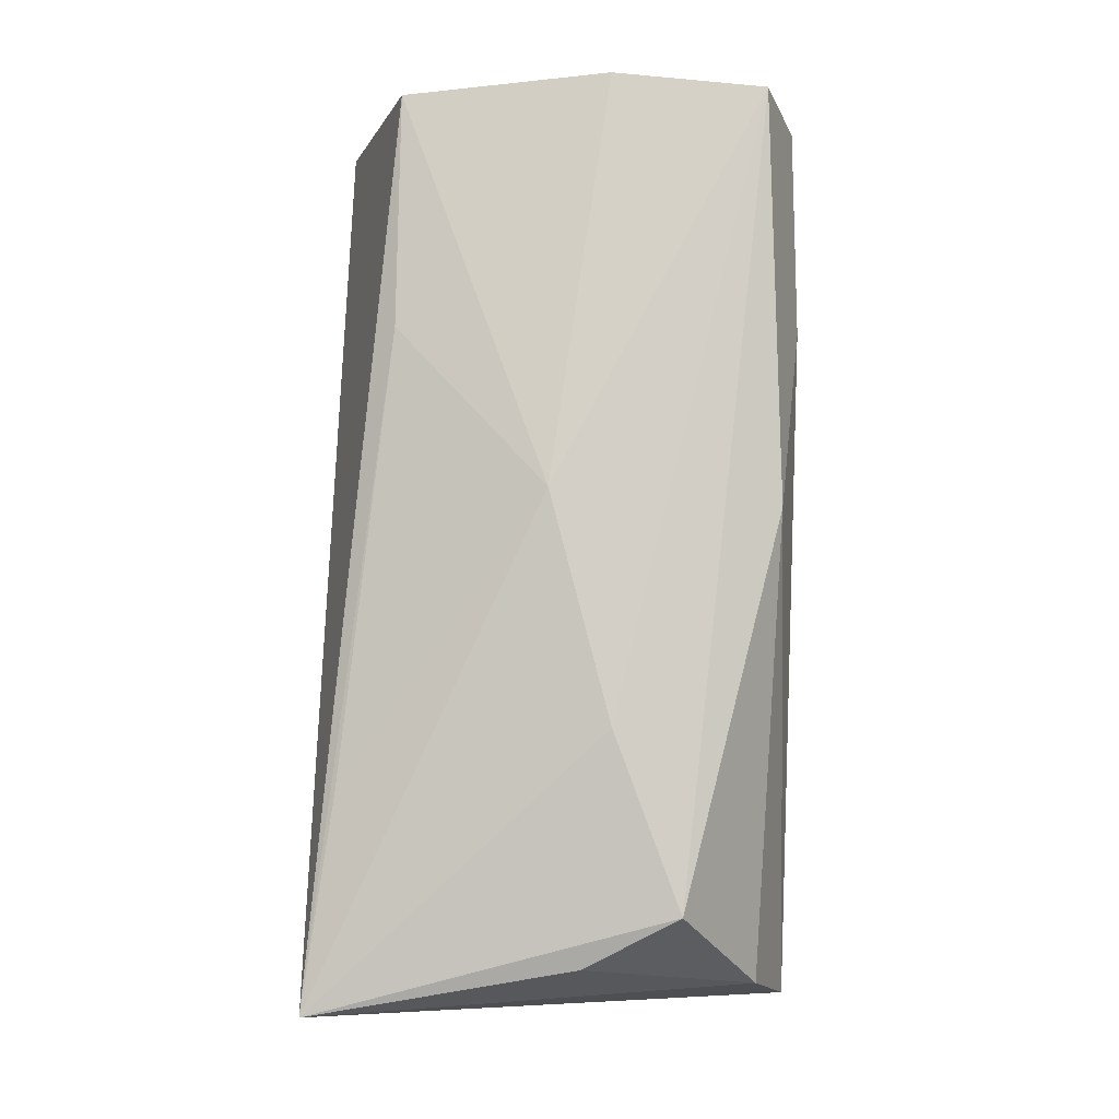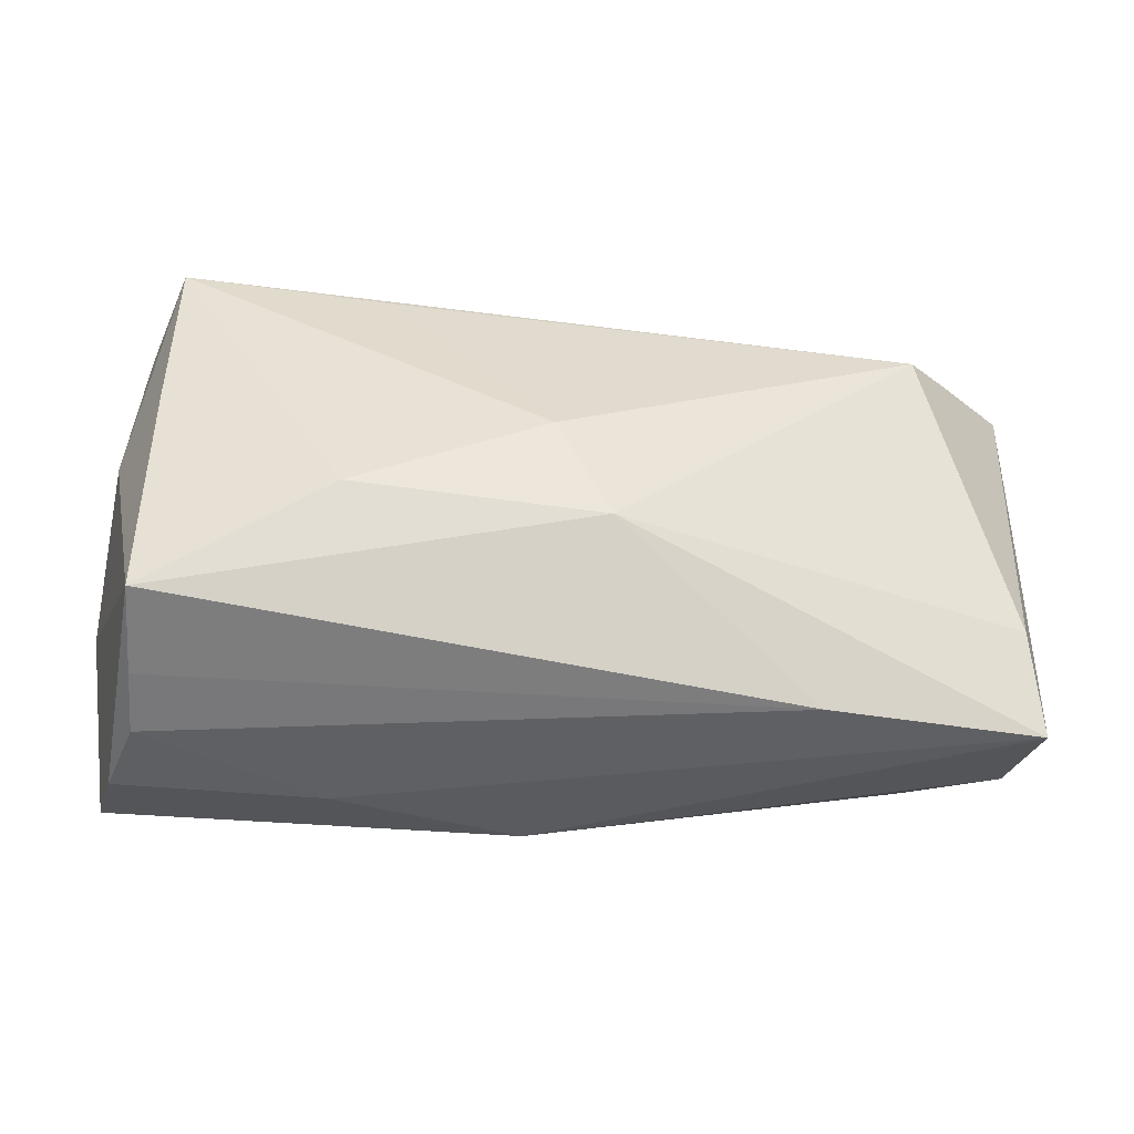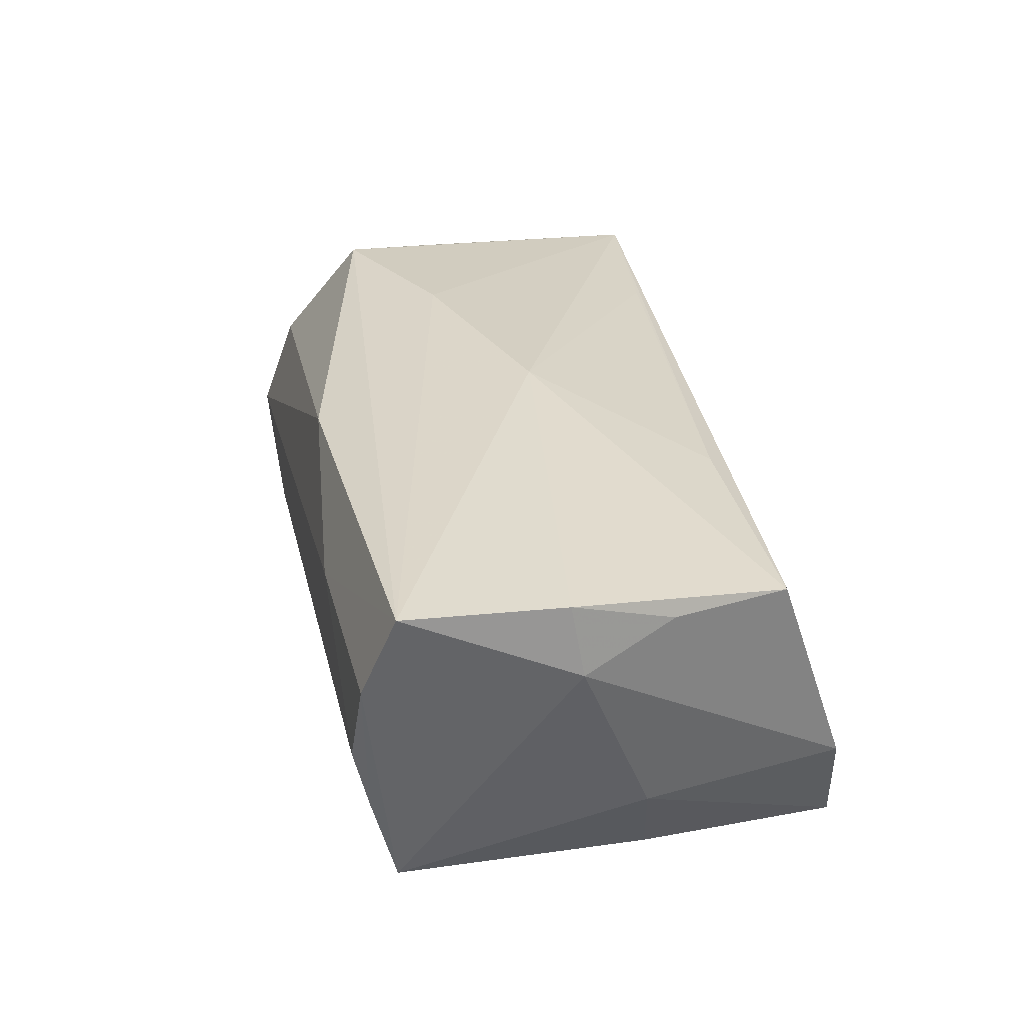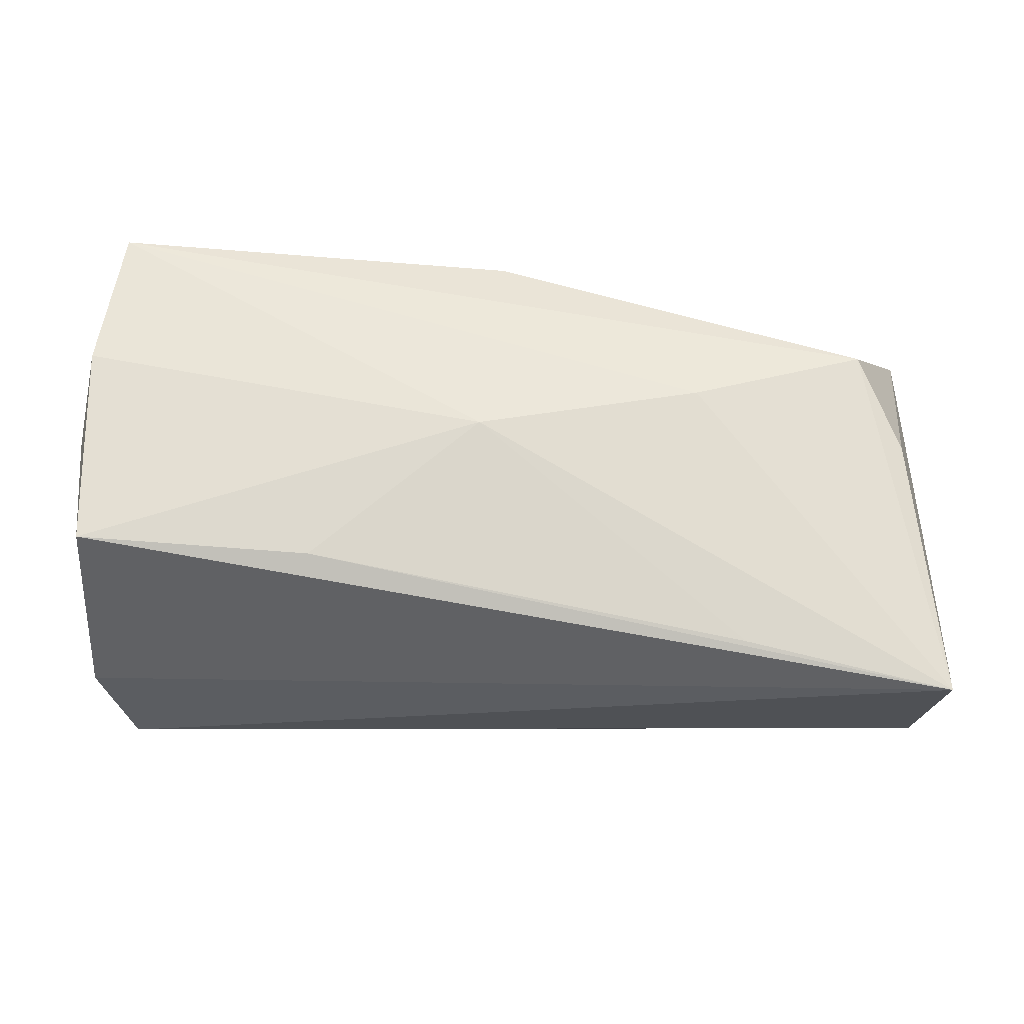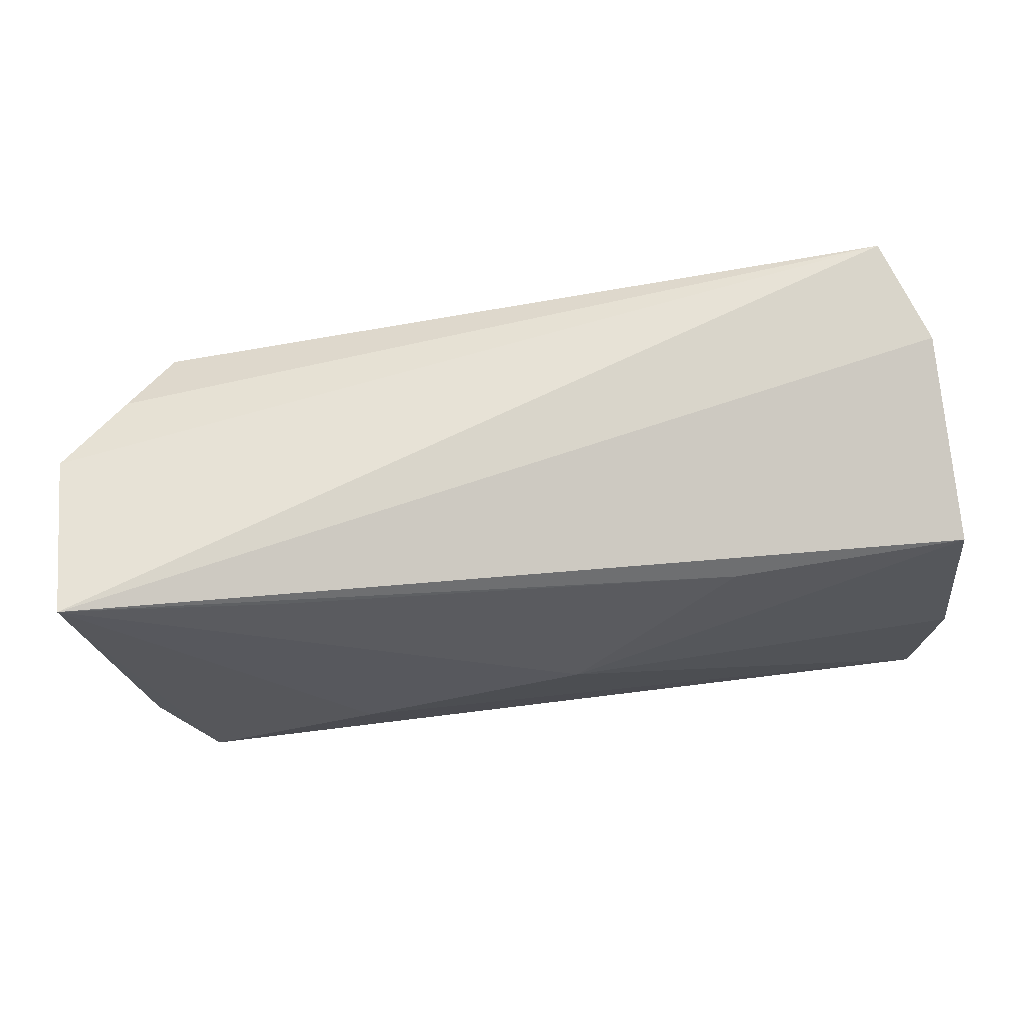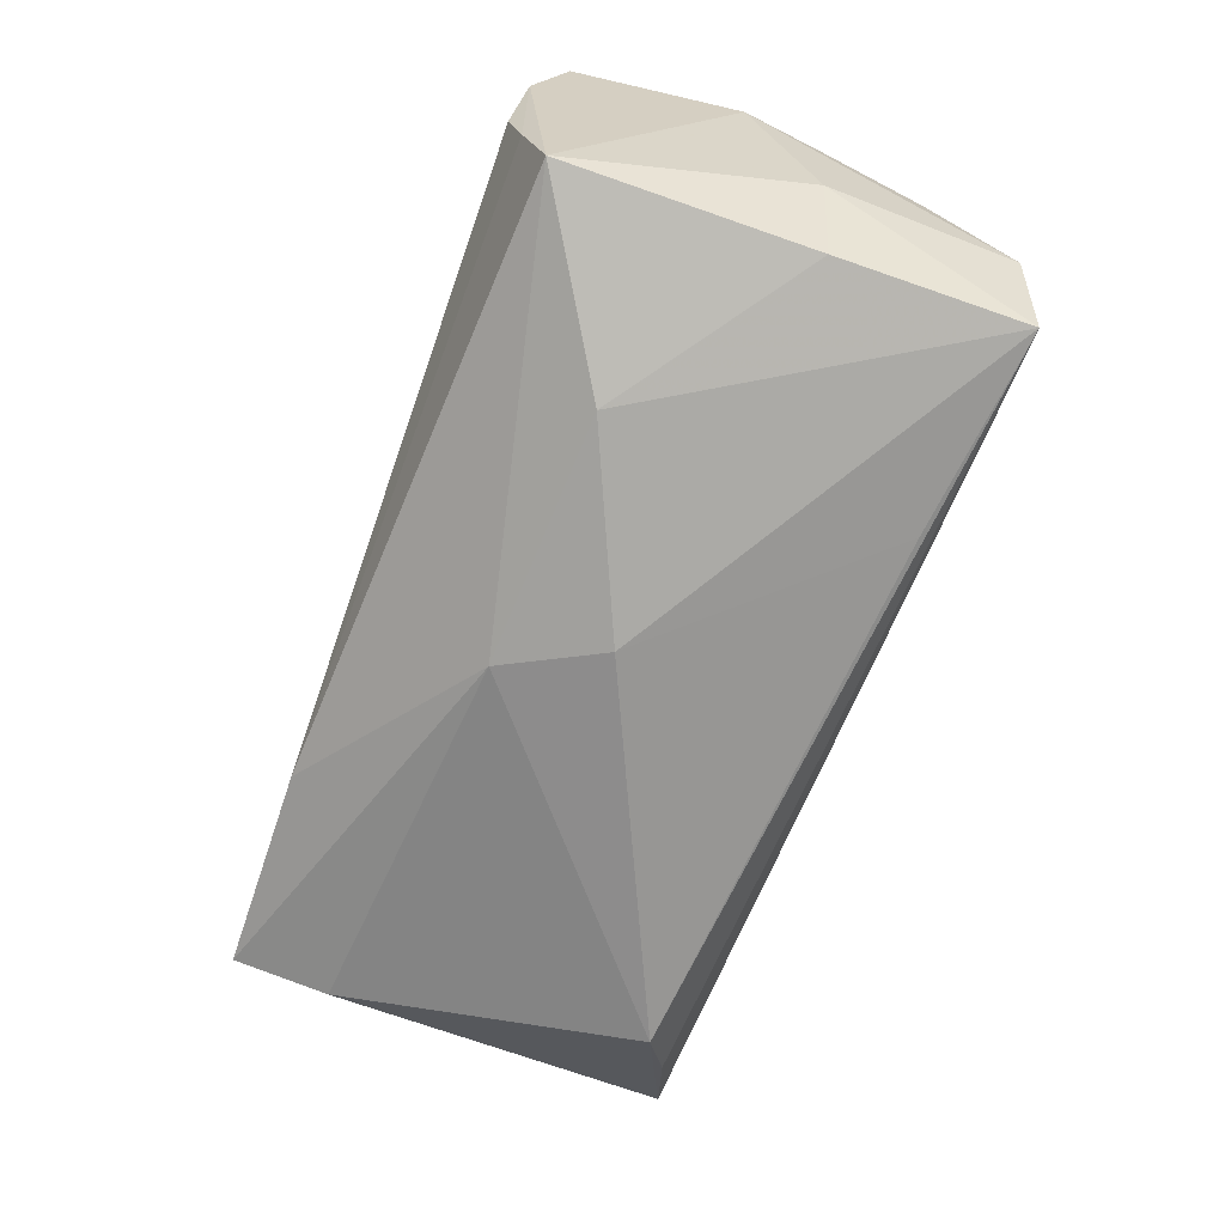
<metadata>
{"format":"obj","ext":"obj","renderer":"f3d","projection":"perspective","resolution":1024,"background":"white","views":[{"elev":79.5,"azim":-89.1,"up":"+Z"},{"elev":-44.8,"azim":172.9,"up":"+Y"},{"elev":33.7,"azim":77.8,"up":"+Z"},{"elev":59.4,"azim":-176.0,"up":"+Z"},{"elev":69.8,"azim":-10.9,"up":"+Y"},{"elev":-69.8,"azim":70.5,"up":"+Z"}]}
</metadata>
<code>
v 0.02191 0.02001 0.0197
v 0.0477 0.005809 -0.0176
v -0.04844 0.02265 -0.0162
v 0.002215 -0.001219 -0.02534
v -0.05717 0.02542 -0.008517
v 0.05083 0.01999 0.02037
v 0.02571 -0.01151 -0.02307
v 0.04771 0.02931 -0.01678
v -0.04217 0.01875 -0.02269
v -0.02954 -0.02904 -0.01141
v 0.02422 -0.02881 0.01133
v -0.004615 -0.01302 -0.02308
v 0.04951 -0.0281 0.01265
v 0.04664 -0.0292 0.001671
v 0.001929 0.001435 0.02331
v 0.05158 0.0279 -0.003741
v -0.05352 -0.01698 -0.01401
v -0.02566 -0.006278 0.02144
v 0.04696 -0.02745 -0.006098
v -0.04694 -0.01462 0.01923
v 0.05289 -0.005312 0.02331
v -0.05294 -0.003164 0.01595
v -0.05553 -0.0287 -0.009392
v -0.05889 0.02931 0.01175
v -0.05695 0.008842 -0.006072
v 0.0008236 -0.02612 0.01906
v 0.04747 -0.02463 -0.01707
v 0.02288 0.02576 -0.01864
v 0.05276 0.006553 0.01998
v -0.03309 0.02579 0.01456
v -0.05424 -0.02429 0.003522
v 0.05462 -0.004099 0.01501
v 0.05132 -0.02411 0.02331
v 0.05262 0.004437 -0.006239
f 32 27 34
f 24 23 31
f 25 23 24
f 24 8 5
f 5 25 24
f 23 25 5
f 16 34 8
f 32 34 16
f 16 8 24
f 24 6 16
f 22 20 24
f 24 31 22
f 22 31 20
f 1 6 24
f 8 9 3
f 3 5 8
f 9 5 3
f 23 12 10
f 10 12 27
f 10 11 23
f 17 12 23
f 9 12 17
f 23 5 17
f 17 5 9
f 8 34 2
f 2 34 27
f 4 12 9
f 33 11 13
f 33 27 32
f 33 13 27
f 32 21 33
f 30 1 24
f 13 11 14
f 11 10 14
f 28 9 8
f 8 4 28
f 28 4 9
f 8 2 7
f 7 4 8
f 7 2 27
f 27 12 7
f 12 4 7
f 29 21 32
f 6 21 29
f 32 16 29
f 29 16 6
f 11 33 26
f 26 33 20
f 26 31 23
f 23 11 26
f 20 31 26
f 15 33 21
f 15 21 6
f 15 30 24
f 6 1 15
f 1 30 15
f 19 10 27
f 19 14 10
f 27 13 19
f 13 14 19
f 24 20 18
f 18 15 24
f 20 33 18
f 33 15 18

</code>
